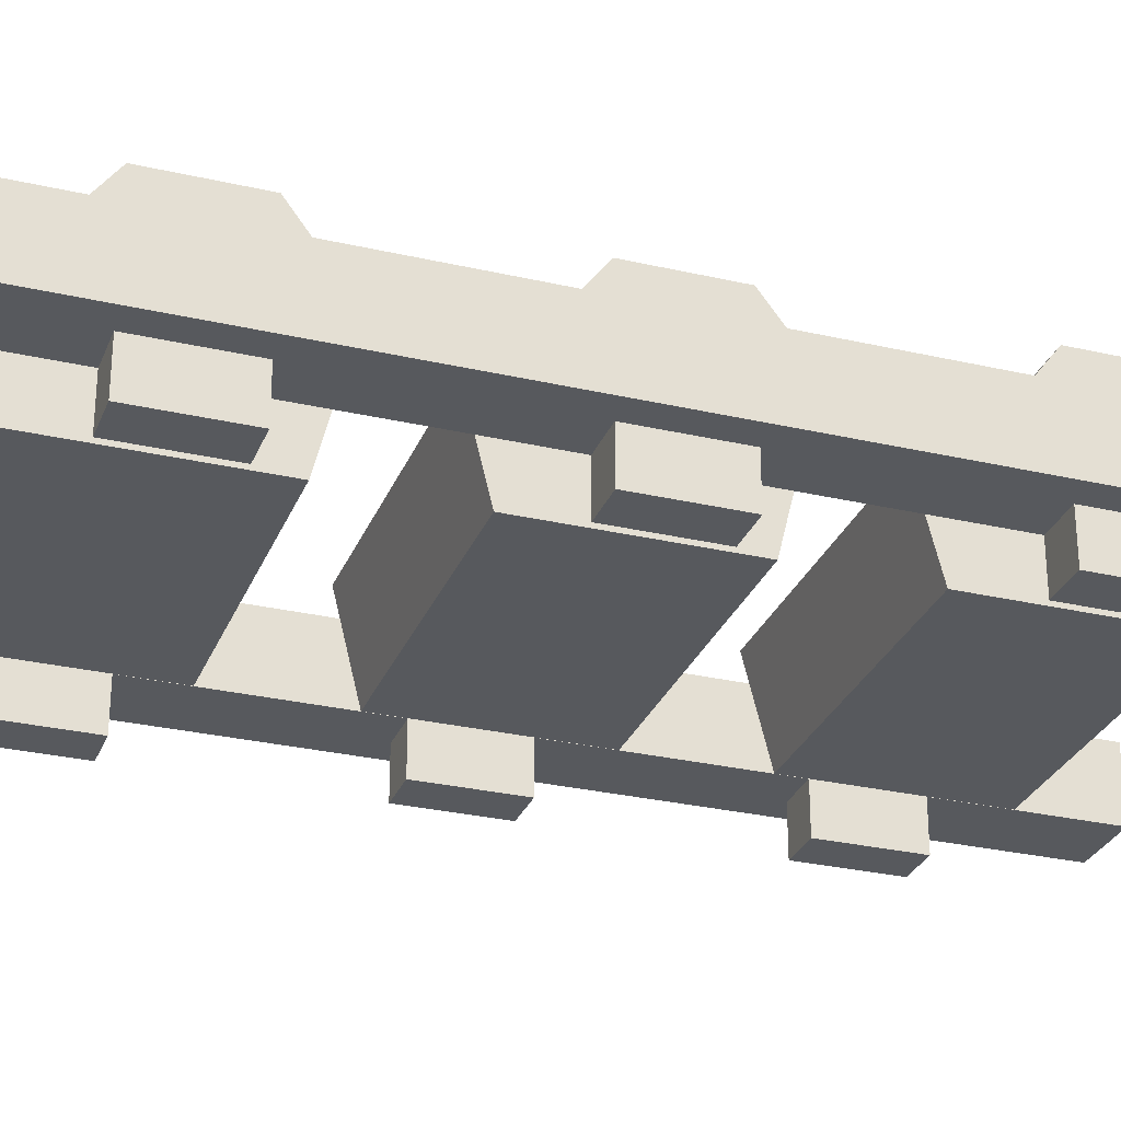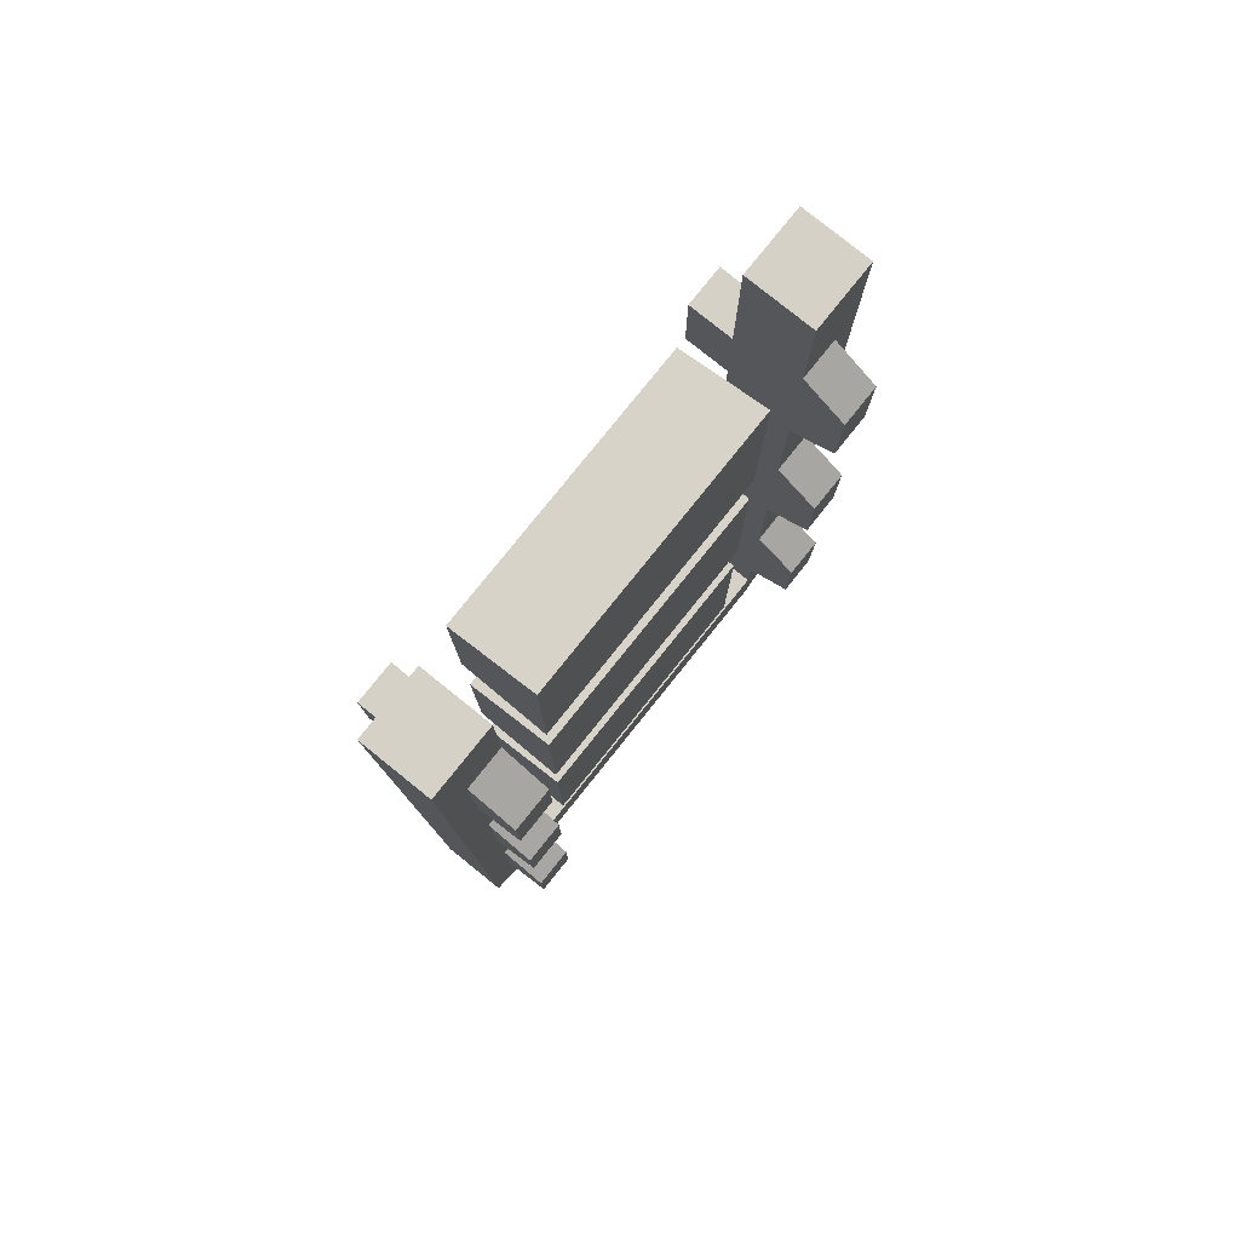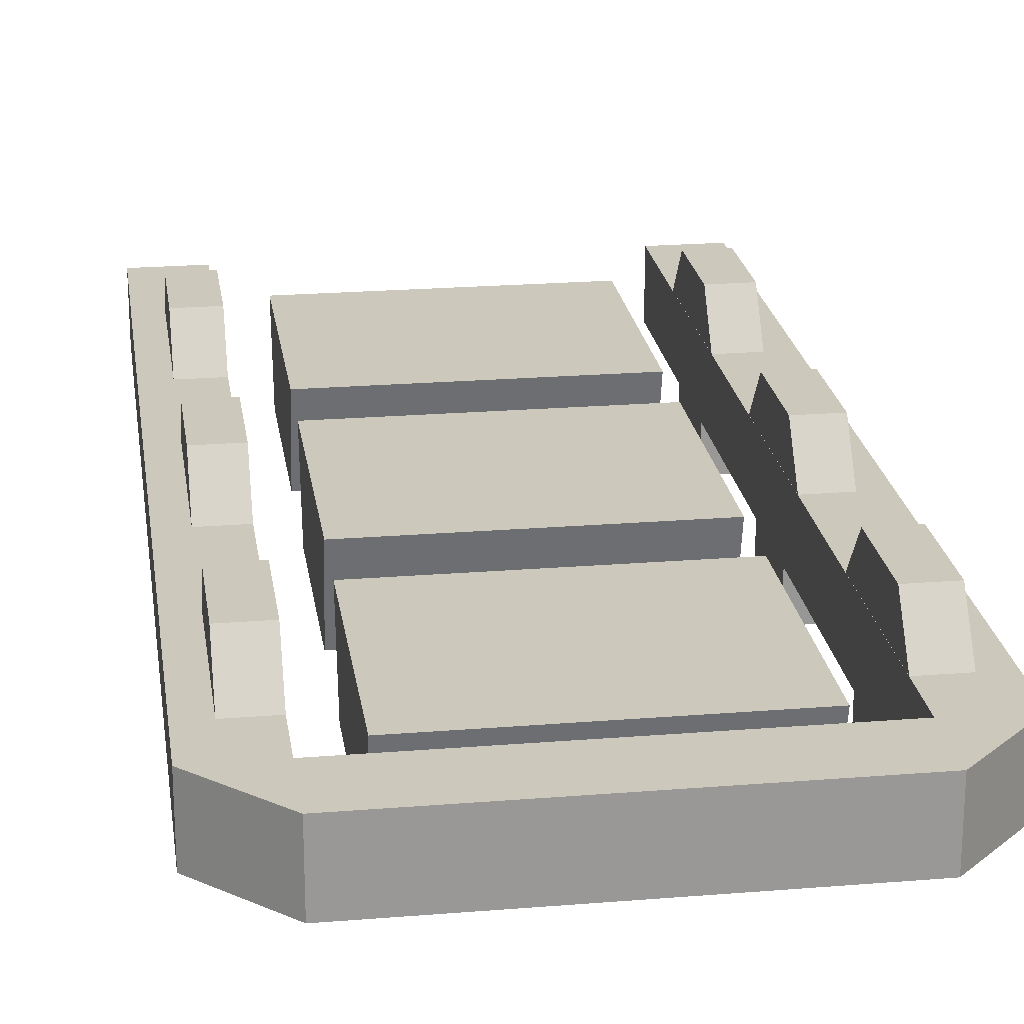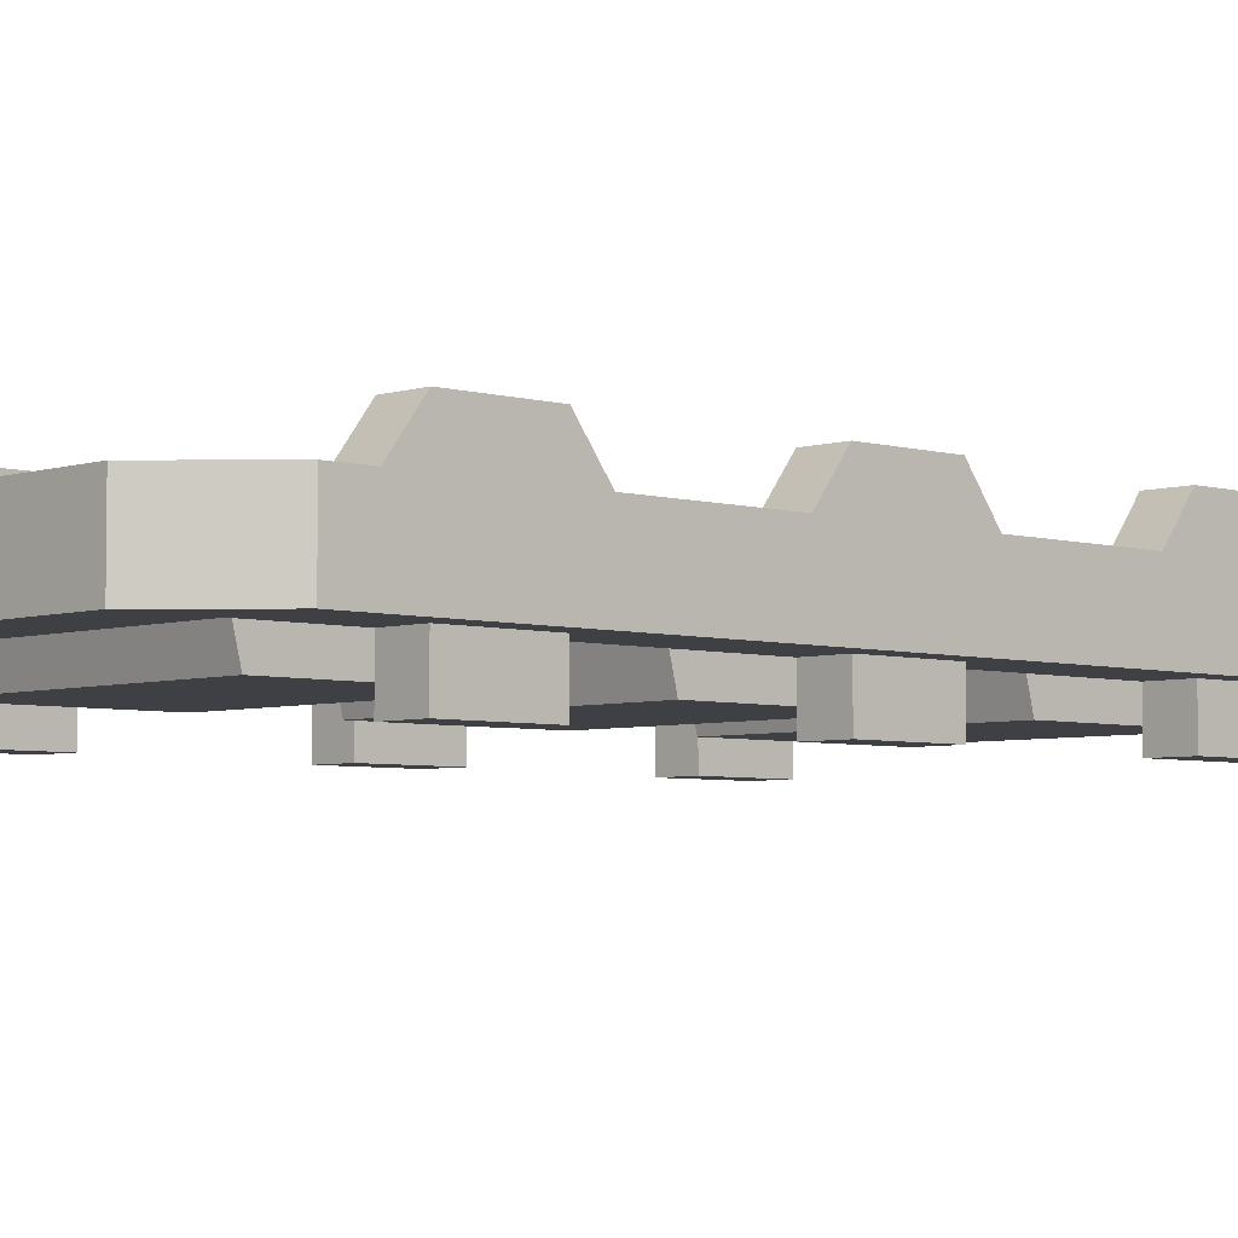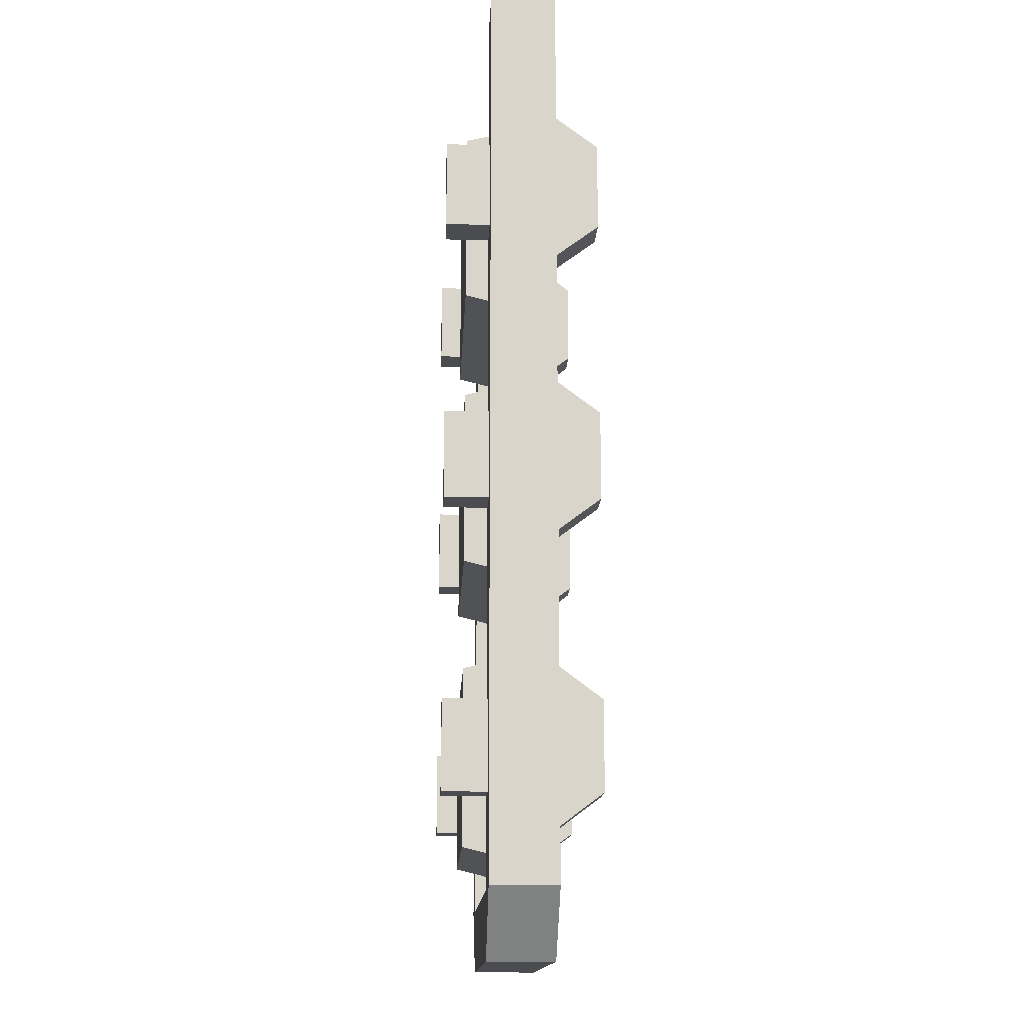
<metadata>
{"format":"obj","ext":"obj","renderer":"f3d","projection":"perspective","resolution":1024,"background":"white","views":[{"elev":-28.8,"azim":-109.1,"up":"+Y"},{"elev":79.7,"azim":128.8,"up":"+Z"},{"elev":22.1,"azim":171.9,"up":"+Y"},{"elev":-4.6,"azim":-133.6,"up":"+Y"},{"elev":-14.9,"azim":87.3,"up":"+Z"}]}
</metadata>
<code>
g train_freight_big_base_wheel_frame_B
v 1 -0.2 0.2
v 0.82 -0.2 0.2
v 0.82 3.123e-05 0.2
v 1 -0.2 0.2
v 0.82 3.123e-05 0.2
v 1 3.123e-05 0.2
v 1 -0.2 -1.1
v 0.82 -0.2 -1.1
v 0.82 3.123e-05 -1.1
v 1 -0.2 -1.1
v 0.82 3.123e-05 -1.1
v 1 3.123e-05 -1.1
v 1 -0.2 1.1
v 1 3.123e-05 1.1
v 0.82 3.123e-05 1.1
v 1 -0.2 1.1
v 0.82 3.123e-05 1.1
v 0.82 -0.2 1.1
v -1 -0.2 0.2
v -1 3.123e-05 0.2
v -0.8205 3.123e-05 0.2
v -1 -0.2 0.2
v -0.8205 3.123e-05 0.2
v -0.8205 -0.2 0.2
v -1 -0.2 -1.1
v -1 3.123e-05 -1.1
v -0.8205 3.123e-05 -1.1
v -1 -0.2 -1.1
v -0.8205 3.123e-05 -1.1
v -0.8205 -0.2 -1.1
v -1 -0.2 1.1
v -0.8205 -0.2 1.1
v -0.8205 3.123e-05 1.1
v -1 -0.2 1.1
v -0.8205 3.123e-05 1.1
v -1 3.123e-05 1.1
v -0.82 3.123e-05 -2.2
v -0.82 0.3 -2.2
v -1.12 0.3 -1.9
v -1.12 3.123e-05 -1.9
v 1.12 3.123e-05 -1.9
v 1.12 3.123e-05 2.2
v 1.12 0.3 2.2
v 1.12 0.3 -1.9
v 1.12 3.123e-05 2.2
v 0.82 3.123e-05 2.2
v 0.82 0.3 2.2
v 1.12 0.3 2.2
v 0.82 3.123e-05 -1.9
v 0.82 3.123e-05 2.2
v 1.12 3.123e-05 2.2
v 1.12 3.123e-05 -1.9
v 0.82 3.123e-05 -2.2
v -0.82 3.123e-05 -1.9
v -0.82 3.123e-05 -2.2
v -1.12 3.123e-05 -1.9
v -1.12 3.123e-05 2.2
v -0.82 3.123e-05 2.2
v 1.12 0.3 -1.9
v 1.12 0.3 2.2
v 0.82 0.3 2.2
v 0.82 0.3 -1.9
v 0.82 0.3 -2.2
v -0.82 0.3 -2.2
v -0.82 0.3 -1.9
v -1.12 0.3 -1.9
v -0.82 0.3 2.2
v -1.12 0.3 2.2
v -0.623 -0.1 0.4
v -0.623 -0.1 -0.4001
v -0.623 0.3 -0.5
v -0.623 0.3 0.5
v -0.623 -0.1 -0.4001
v 0.6225 -0.1 -0.4001
v 0.6225 0.3 -0.5
v -0.623 0.3 -0.5
v 0.6225 -0.1 -0.4001
v 0.6225 -0.1 0.4
v 0.6225 0.3 0.5
v 0.6225 0.3 -0.5
v 0.6225 -0.1 0.4
v -0.623 -0.1 0.4
v -0.623 0.3 0.5
v 0.6225 0.3 0.5
v -0.623 -0.1 -0.4001
v -0.623 -0.1 0.4
v 0.6225 -0.1 0.4
v 0.6225 -0.1 -0.4001
v 0.6225 0.3 -0.5
v 0.6225 0.3 0.5
v -0.623 0.3 0.5
v -0.623 0.3 -0.5
v 0.82 3.123e-05 2.2
v 0.82 3.123e-05 -1.9
v 0.82 0.3 -1.9
v 0.82 0.3 2.2
v -0.82 0.3 -1.9
v 0.82 0.3 -1.9
v 0.82 3.123e-05 -1.9
v -0.82 3.123e-05 -1.9
v -1.12 3.123e-05 -1.9
v -1.12 0.3 -1.9
v -1.12 0.3 2.2
v -1.12 3.123e-05 2.2
v -1.12 3.123e-05 2.2
v -1.12 0.3 2.2
v -0.82 0.3 2.2
v -0.82 3.123e-05 2.2
v -0.82 3.123e-05 2.2
v -0.82 0.3 2.2
v -0.82 0.3 -1.9
v -0.82 3.123e-05 -1.9
v -0.82 3.123e-05 -2.2
v 0.82 3.123e-05 -2.2
v 0.82 0.3 -2.2
v -0.82 0.3 -2.2
v 0.82 0.3 -2.2
v 0.82 3.123e-05 -2.2
v 1.12 3.123e-05 -1.9
v 1.12 0.3 -1.9
v -0.623 -0.1 -0.9
v -0.623 -0.1 -1.7
v -0.623 0.3 -1.8
v -0.623 0.3 -0.8001
v -0.623 -0.1 -1.7
v 0.6225 -0.1 -1.7
v 0.6225 0.3 -1.8
v -0.623 0.3 -1.8
v 0.6225 -0.1 -1.7
v 0.6225 -0.1 -0.9
v 0.6225 0.3 -0.8001
v 0.6225 0.3 -1.8
v 0.6225 -0.1 -0.9
v -0.623 -0.1 -0.9
v -0.623 0.3 -0.8001
v 0.6225 0.3 -0.8001
v -0.623 -0.1 -1.7
v -0.623 -0.1 -0.9
v 0.6225 -0.1 -0.9
v 0.6225 -0.1 -1.7
v 0.6225 0.3 -1.8
v 0.6225 0.3 -0.8001
v -0.623 0.3 -0.8001
v -0.623 0.3 -1.8
v -0.623 -0.1 0.9
v -0.623 0.3 0.8001
v -0.623 0.3 1.8
v -0.623 -0.1 1.7
v -0.623 -0.1 1.7
v -0.623 0.3 1.8
v 0.6225 0.3 1.8
v 0.6225 -0.1 1.7
v 0.6225 -0.1 1.7
v 0.6225 0.3 1.8
v 0.6225 0.3 0.8001
v 0.6225 -0.1 0.9
v 0.6225 -0.1 0.9
v 0.6225 0.3 0.8001
v -0.623 0.3 0.8001
v -0.623 -0.1 0.9
v -0.623 -0.1 1.7
v 0.6225 -0.1 1.7
v 0.6225 -0.1 0.9
v -0.623 -0.1 0.9
v 0.6225 0.3 1.8
v -0.623 0.3 1.8
v -0.623 0.3 0.8001
v 0.6225 0.3 0.8001
v 0.82 -0.2 -0.2
v 0.82 -0.2 0.2
v 1 -0.2 0.2
v 1 -0.2 -0.2
v 1 0.3 0.35
v 1 0.5 0.2
v 1 0.5 -0.2
v 1 0.3 -0.35
v 1 0.5 -0.2
v 1 0.5 0.2
v 0.82 0.5 0.2
v 0.82 0.5 -0.2
v 0.82 0.3 -0.35
v 0.82 0.5 -0.2
v 0.82 0.5 0.2
v 0.82 0.3 0.35
v 0.82 0.3 0.35
v 0.82 0.5 0.2
v 1 0.5 0.2
v 1 0.3 0.35
v 1 0.3 -0.35
v 1 0.5 -0.2
v 0.82 0.5 -0.2
v 0.82 0.3 -0.35
v 1 -0.2 -0.2
v 1 -0.2 0.2
v 1 3.123e-05 0.2
v 1 3.123e-05 -0.2
v 0.82 -0.2 -0.2
v 1 -0.2 -0.2
v 1 3.123e-05 -0.2
v 0.82 3.123e-05 -0.2
v 0.82 -0.2 0.2
v 0.82 -0.2 -0.2
v 0.82 3.123e-05 -0.2
v 0.82 3.123e-05 0.2
v 0.82 -0.2 -1.5
v 0.82 -0.2 -1.1
v 1 -0.2 -1.1
v 1 -0.2 -1.5
v 1 0.3 -0.95
v 1 0.5 -1.1
v 1 0.5 -1.5
v 1 0.3 -1.65
v 1 0.5 -1.5
v 1 0.5 -1.1
v 0.82 0.5 -1.1
v 0.82 0.5 -1.5
v 0.82 0.3 -1.65
v 0.82 0.5 -1.5
v 0.82 0.5 -1.1
v 0.82 0.3 -0.95
v 0.82 0.3 -0.95
v 0.82 0.5 -1.1
v 1 0.5 -1.1
v 1 0.3 -0.95
v 1 0.3 -1.65
v 1 0.5 -1.5
v 0.82 0.5 -1.5
v 0.82 0.3 -1.65
v 1 -0.2 -1.5
v 1 -0.2 -1.1
v 1 3.123e-05 -1.1
v 1 3.123e-05 -1.5
v 0.82 -0.2 -1.5
v 1 -0.2 -1.5
v 1 3.123e-05 -1.5
v 0.82 3.123e-05 -1.5
v 0.82 -0.2 -1.1
v 0.82 -0.2 -1.5
v 0.82 3.123e-05 -1.5
v 0.82 3.123e-05 -1.1
v 0.82 -0.2 1.5
v 1 -0.2 1.5
v 1 -0.2 1.1
v 0.82 -0.2 1.1
v 1 0.3 0.95
v 1 0.3 1.65
v 1 0.5 1.5
v 1 0.5 1.1
v 1 0.5 1.5
v 0.82 0.5 1.5
v 0.82 0.5 1.1
v 1 0.5 1.1
v 0.82 0.3 1.65
v 0.82 0.3 0.95
v 0.82 0.5 1.1
v 0.82 0.5 1.5
v 0.82 0.3 0.95
v 1 0.3 0.95
v 1 0.5 1.1
v 0.82 0.5 1.1
v 1 0.3 1.65
v 0.82 0.3 1.65
v 0.82 0.5 1.5
v 1 0.5 1.5
v 1 -0.2 1.5
v 1 3.123e-05 1.5
v 1 3.123e-05 1.1
v 1 -0.2 1.1
v 0.82 -0.2 1.5
v 0.82 3.123e-05 1.5
v 1 3.123e-05 1.5
v 1 -0.2 1.5
v 0.82 -0.2 1.1
v 0.82 3.123e-05 1.1
v 0.82 3.123e-05 1.5
v 0.82 -0.2 1.5
v -0.8205 -0.2 -0.2
v -1 -0.2 -0.2
v -1 -0.2 0.2
v -0.8205 -0.2 0.2
v -1 0.3 0.35
v -1 0.3 -0.35
v -1 0.5 -0.2
v -1 0.5 0.2
v -1 0.5 -0.2
v -0.8205 0.5 -0.2
v -0.8205 0.5 0.2
v -1 0.5 0.2
v -0.8205 0.3 -0.35
v -0.8205 0.3 0.35
v -0.8205 0.5 0.2
v -0.8205 0.5 -0.2
v -0.8205 0.3 0.35
v -1 0.3 0.35
v -1 0.5 0.2
v -0.8205 0.5 0.2
v -1 0.3 -0.35
v -0.8205 0.3 -0.35
v -0.8205 0.5 -0.2
v -1 0.5 -0.2
v -1 -0.2 -0.2
v -1 3.123e-05 -0.2
v -1 3.123e-05 0.2
v -1 -0.2 0.2
v -0.8205 -0.2 -0.2
v -0.8205 3.123e-05 -0.2
v -1 3.123e-05 -0.2
v -1 -0.2 -0.2
v -0.8205 -0.2 0.2
v -0.8205 3.123e-05 0.2
v -0.8205 3.123e-05 -0.2
v -0.8205 -0.2 -0.2
v -0.8205 -0.2 -1.5
v -1 -0.2 -1.5
v -1 -0.2 -1.1
v -0.8205 -0.2 -1.1
v -1 0.3 -0.95
v -1 0.3 -1.65
v -1 0.5 -1.5
v -1 0.5 -1.1
v -1 0.5 -1.5
v -0.8205 0.5 -1.5
v -0.8205 0.5 -1.1
v -1 0.5 -1.1
v -0.8205 0.3 -1.65
v -0.8205 0.3 -0.95
v -0.8205 0.5 -1.1
v -0.8205 0.5 -1.5
v -0.8205 0.3 -0.95
v -1 0.3 -0.95
v -1 0.5 -1.1
v -0.8205 0.5 -1.1
v -1 0.3 -1.65
v -0.8205 0.3 -1.65
v -0.8205 0.5 -1.5
v -1 0.5 -1.5
v -1 -0.2 -1.5
v -1 3.123e-05 -1.5
v -1 3.123e-05 -1.1
v -1 -0.2 -1.1
v -0.8205 -0.2 -1.5
v -0.8205 3.123e-05 -1.5
v -1 3.123e-05 -1.5
v -1 -0.2 -1.5
v -0.8205 -0.2 -1.1
v -0.8205 3.123e-05 -1.1
v -0.8205 3.123e-05 -1.5
v -0.8205 -0.2 -1.5
v -0.8205 -0.2 1.5
v -0.8205 -0.2 1.1
v -1 -0.2 1.1
v -1 -0.2 1.5
v -1 0.3 0.95
v -1 0.5 1.1
v -1 0.5 1.5
v -1 0.3 1.65
v -1 0.5 1.5
v -1 0.5 1.1
v -0.8205 0.5 1.1
v -0.8205 0.5 1.5
v -0.8205 0.3 1.65
v -0.8205 0.5 1.5
v -0.8205 0.5 1.1
v -0.8205 0.3 0.95
v -0.8205 0.3 0.95
v -0.8205 0.5 1.1
v -1 0.5 1.1
v -1 0.3 0.95
v -1 0.3 1.65
v -1 0.5 1.5
v -0.8205 0.5 1.5
v -0.8205 0.3 1.65
v -1 -0.2 1.5
v -1 -0.2 1.1
v -1 3.123e-05 1.1
v -1 3.123e-05 1.5
v -0.8205 -0.2 1.5
v -1 -0.2 1.5
v -1 3.123e-05 1.5
v -0.8205 3.123e-05 1.5
v -0.8205 -0.2 1.1
v -0.8205 -0.2 1.5
v -0.8205 3.123e-05 1.5
v -0.8205 3.123e-05 1.1
g train_freight_big_base_wheel_frame_B_0
f 3 2 1
f 6 5 4
f 9 8 7
f 12 11 10
f 15 14 13
f 18 17 16
f 21 20 19
f 24 23 22
f 27 26 25
f 30 29 28
f 33 32 31
f 36 35 34
f 39 38 37
f 40 39 37
f 43 42 41
f 44 43 41
f 47 46 45
f 48 47 45
f 51 50 49
f 52 51 49
f 52 49 53
f 53 49 54
f 55 53 54
f 54 56 55
f 57 56 54
f 58 57 54
f 61 60 59
f 62 61 59
f 62 59 63
f 62 63 64
f 65 62 64
f 66 65 64
f 67 65 66
f 68 67 66
f 71 70 69
f 72 71 69
f 75 74 73
f 76 75 73
f 79 78 77
f 80 79 77
f 83 82 81
f 84 83 81
f 87 86 85
f 88 87 85
f 91 90 89
f 92 91 89
f 95 94 93
f 96 95 93
f 99 98 97
f 100 99 97
f 103 102 101
f 104 103 101
f 107 106 105
f 108 107 105
f 111 110 109
f 112 111 109
f 115 114 113
f 116 115 113
f 119 118 117
f 120 119 117
f 123 122 121
f 124 123 121
f 127 126 125
f 128 127 125
f 131 130 129
f 132 131 129
f 135 134 133
f 136 135 133
f 139 138 137
f 140 139 137
f 143 142 141
f 144 143 141
f 147 146 145
f 148 147 145
f 151 150 149
f 152 151 149
f 155 154 153
f 156 155 153
f 159 158 157
f 160 159 157
f 163 162 161
f 164 163 161
f 167 166 165
f 168 167 165
f 171 170 169
f 172 171 169
f 175 174 173
f 176 175 173
f 179 178 177
f 180 179 177
f 183 182 181
f 184 183 181
f 187 186 185
f 188 187 185
f 191 190 189
f 192 191 189
f 195 194 193
f 196 195 193
f 199 198 197
f 200 199 197
f 203 202 201
f 204 203 201
f 207 206 205
f 208 207 205
f 211 210 209
f 212 211 209
f 215 214 213
f 216 215 213
f 219 218 217
f 220 219 217
f 223 222 221
f 224 223 221
f 227 226 225
f 228 227 225
f 231 230 229
f 232 231 229
f 235 234 233
f 236 235 233
f 239 238 237
f 240 239 237
f 243 242 241
f 244 243 241
f 247 246 245
f 248 247 245
f 251 250 249
f 252 251 249
f 255 254 253
f 256 255 253
f 259 258 257
f 260 259 257
f 263 262 261
f 264 263 261
f 267 266 265
f 268 267 265
f 271 270 269
f 272 271 269
f 275 274 273
f 276 275 273
f 279 278 277
f 280 279 277
f 283 282 281
f 284 283 281
f 287 286 285
f 288 287 285
f 291 290 289
f 292 291 289
f 295 294 293
f 296 295 293
f 299 298 297
f 300 299 297
f 303 302 301
f 304 303 301
f 307 306 305
f 308 307 305
f 311 310 309
f 312 311 309
f 315 314 313
f 316 315 313
f 319 318 317
f 320 319 317
f 323 322 321
f 324 323 321
f 327 326 325
f 328 327 325
f 331 330 329
f 332 331 329
f 335 334 333
f 336 335 333
f 339 338 337
f 340 339 337
f 343 342 341
f 344 343 341
f 347 346 345
f 348 347 345
f 351 350 349
f 352 351 349
f 355 354 353
f 356 355 353
f 359 358 357
f 360 359 357
f 363 362 361
f 364 363 361
f 367 366 365
f 368 367 365
f 371 370 369
f 372 371 369
f 375 374 373
f 376 375 373
f 379 378 377
f 380 379 377
f 383 382 381
f 384 383 381

</code>
